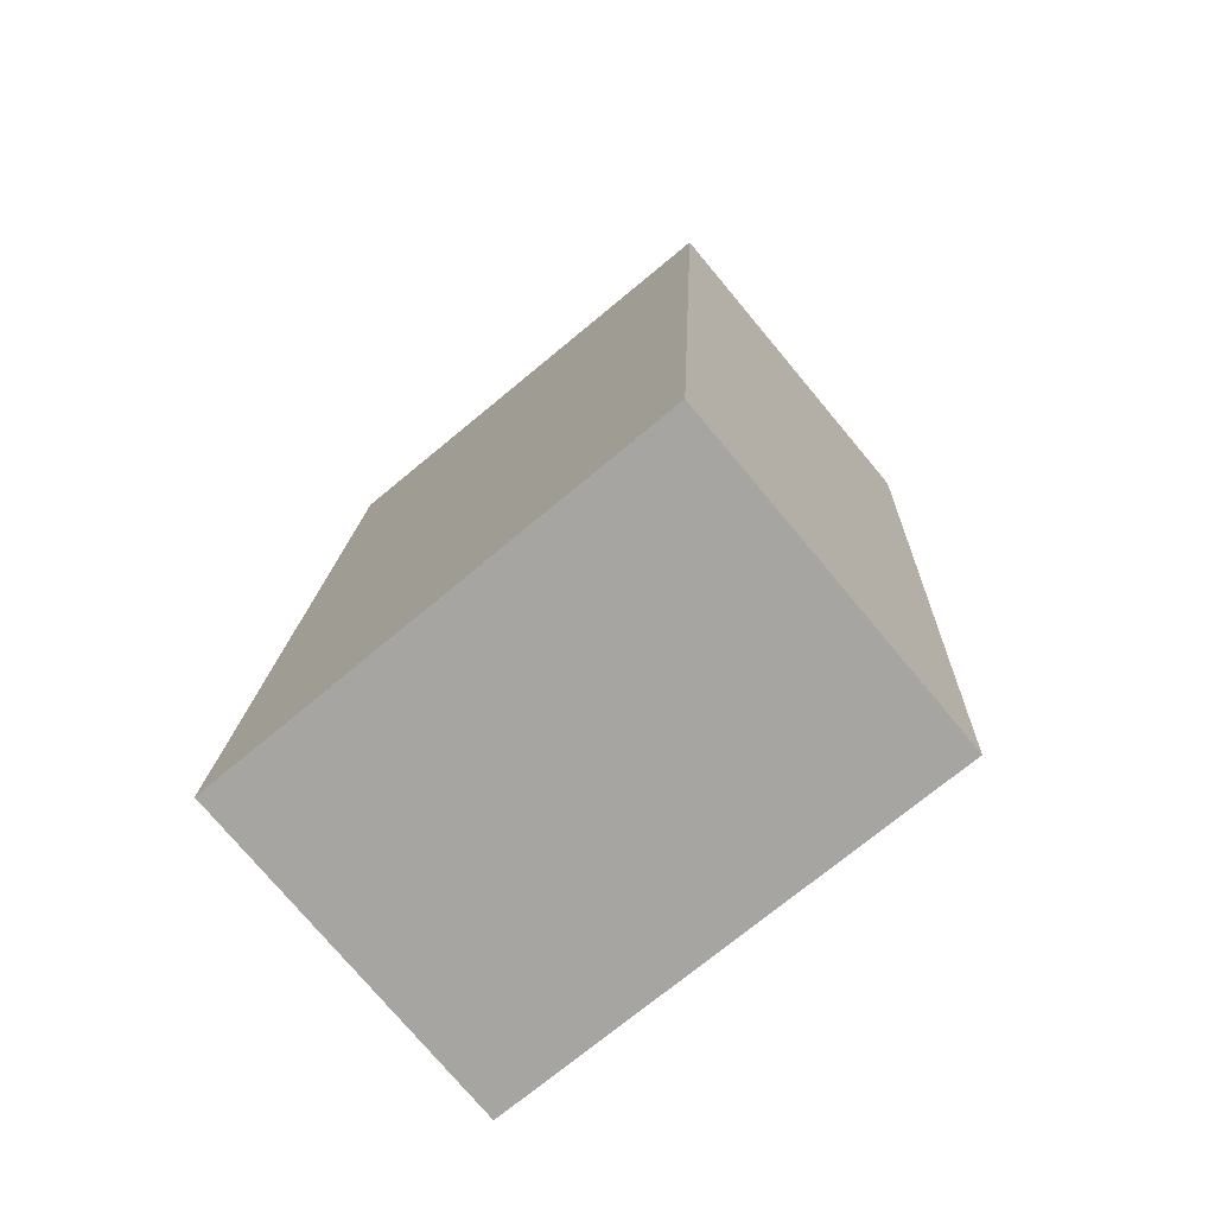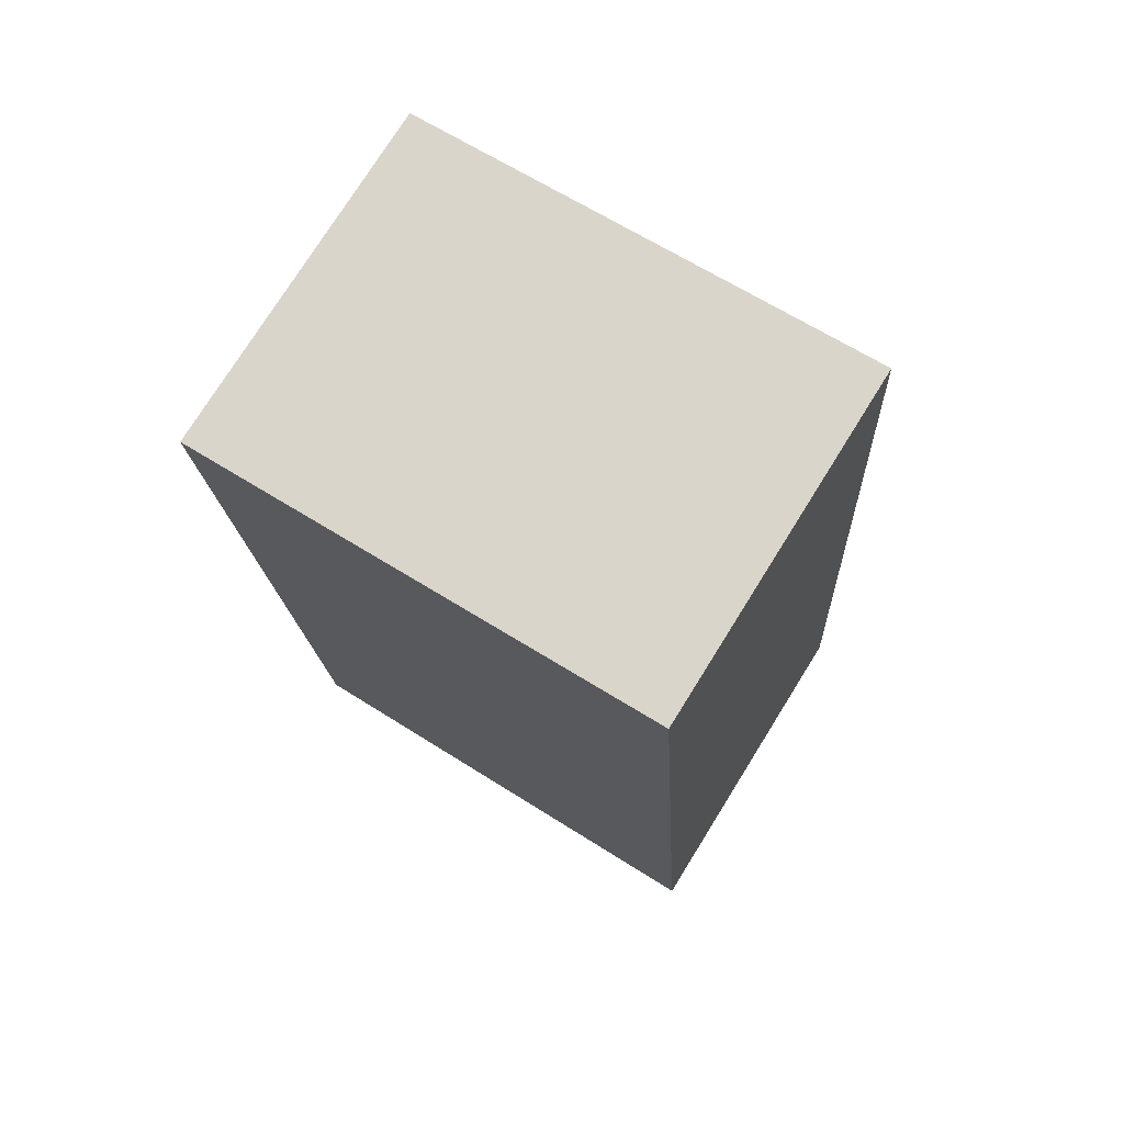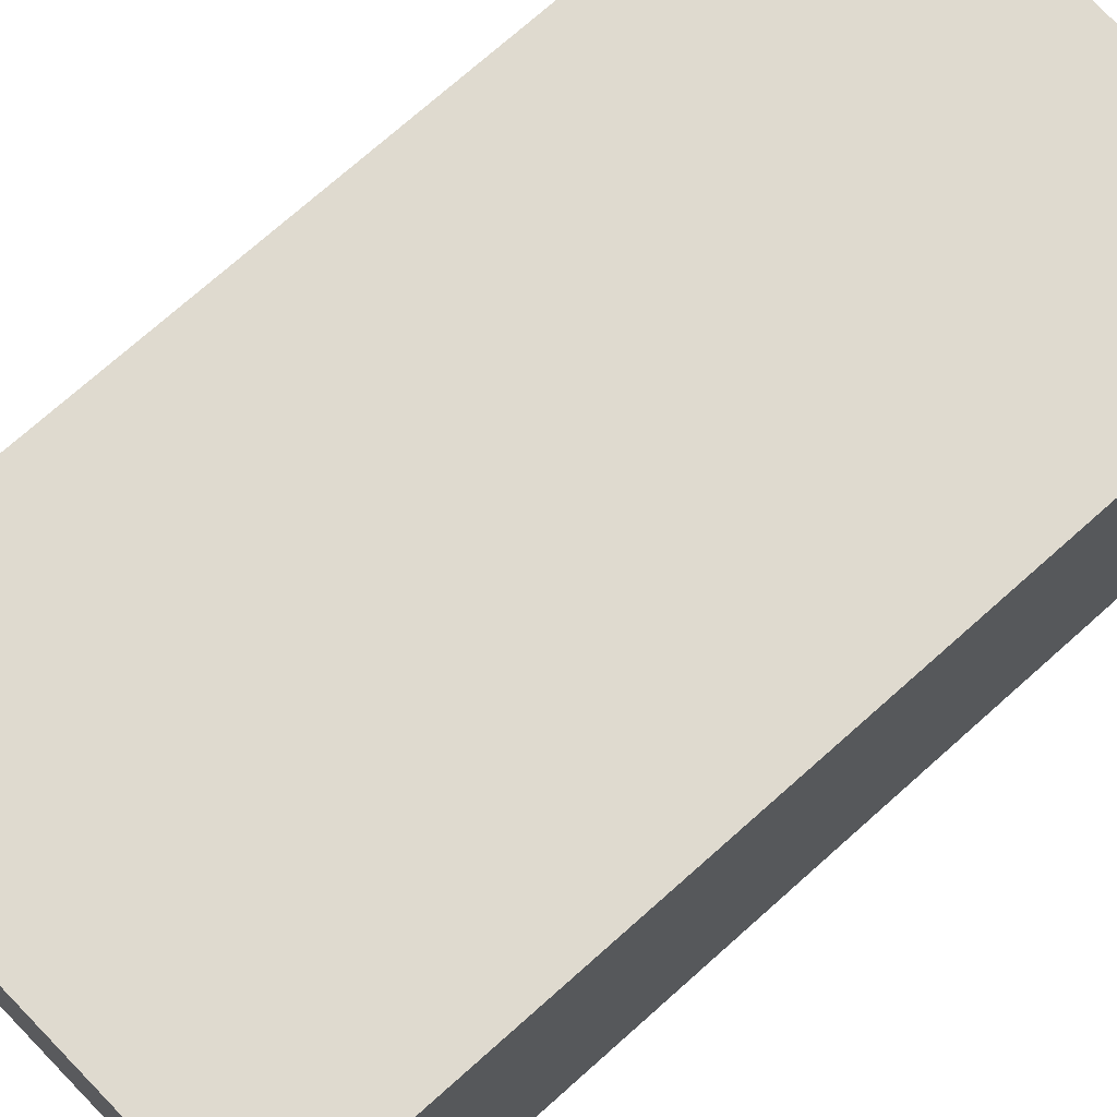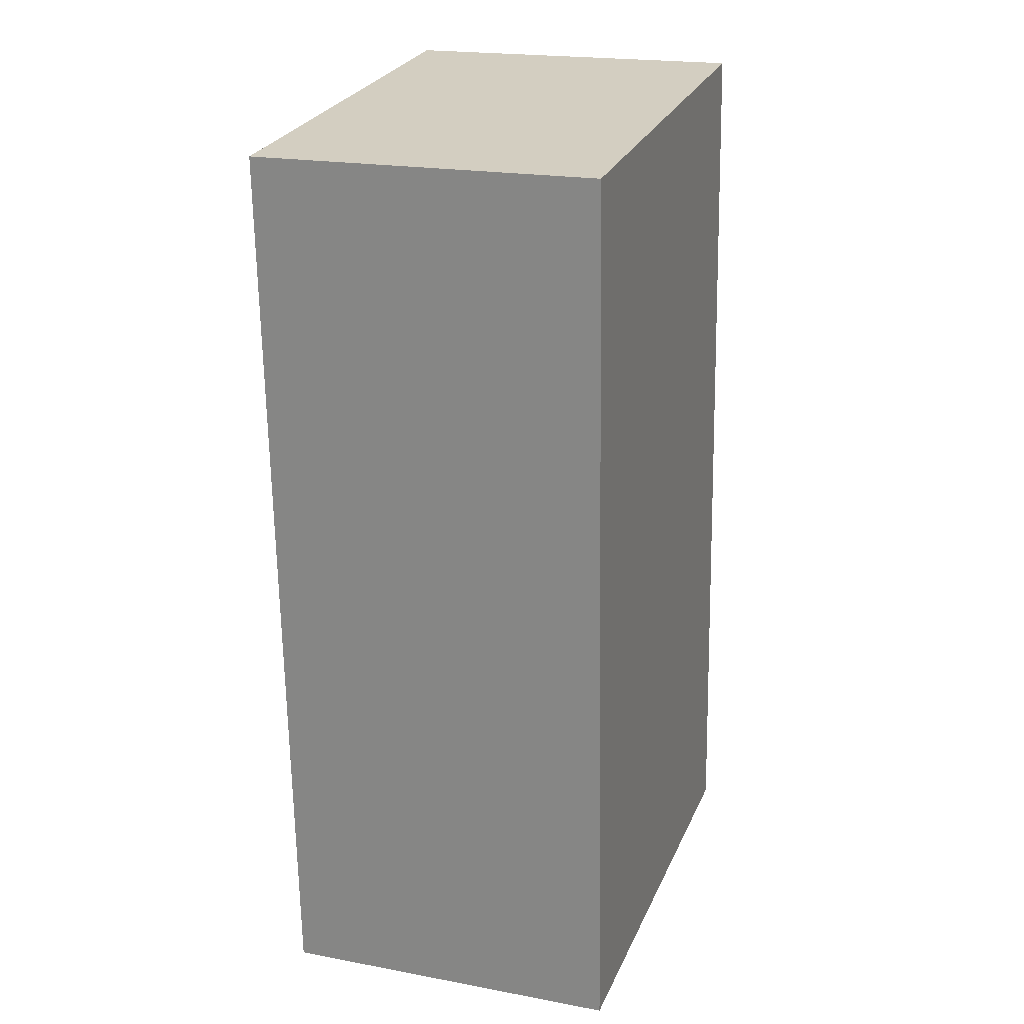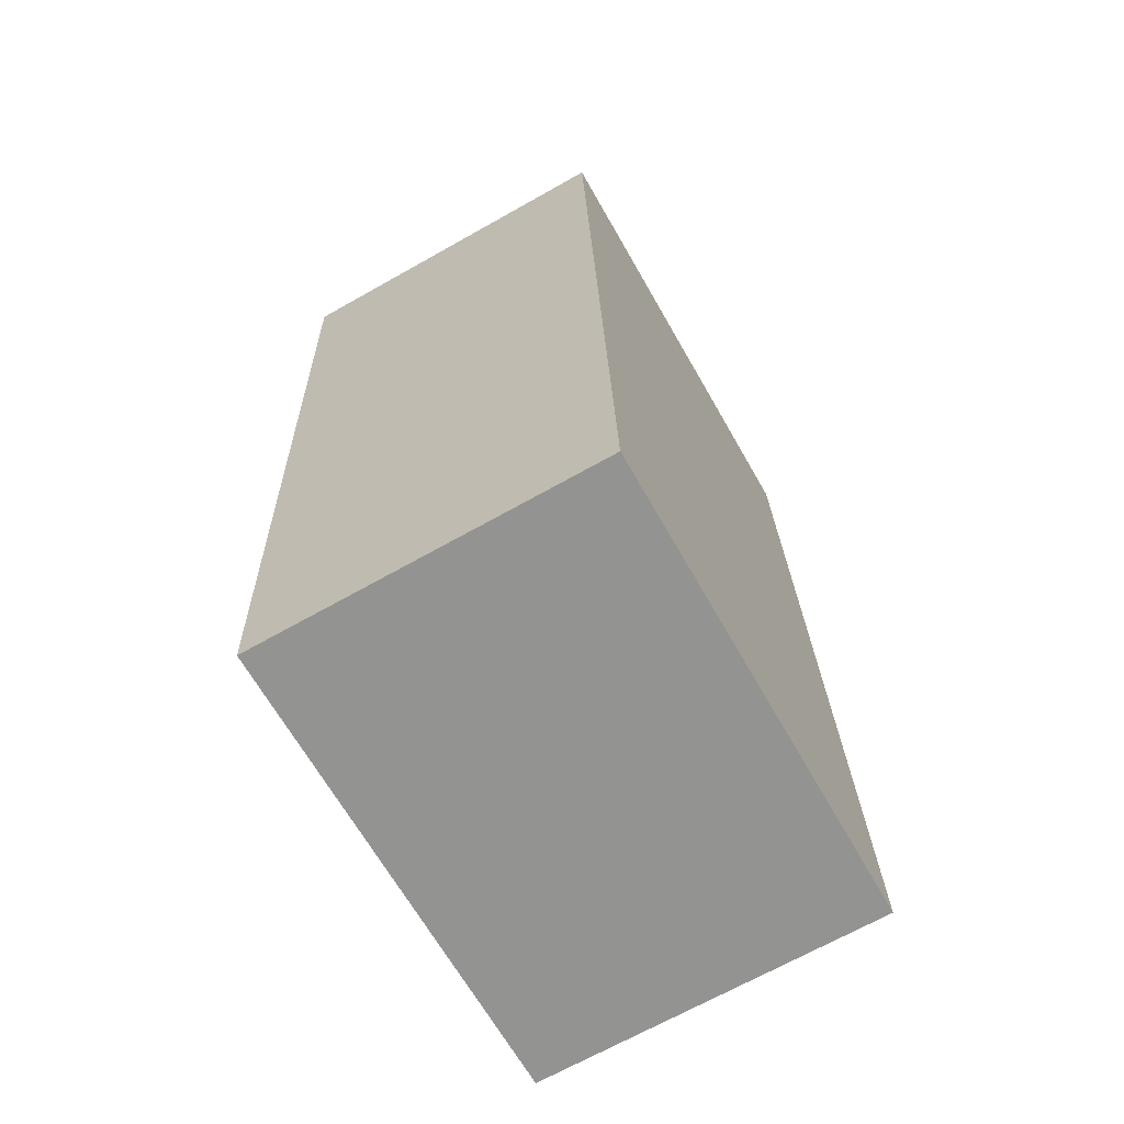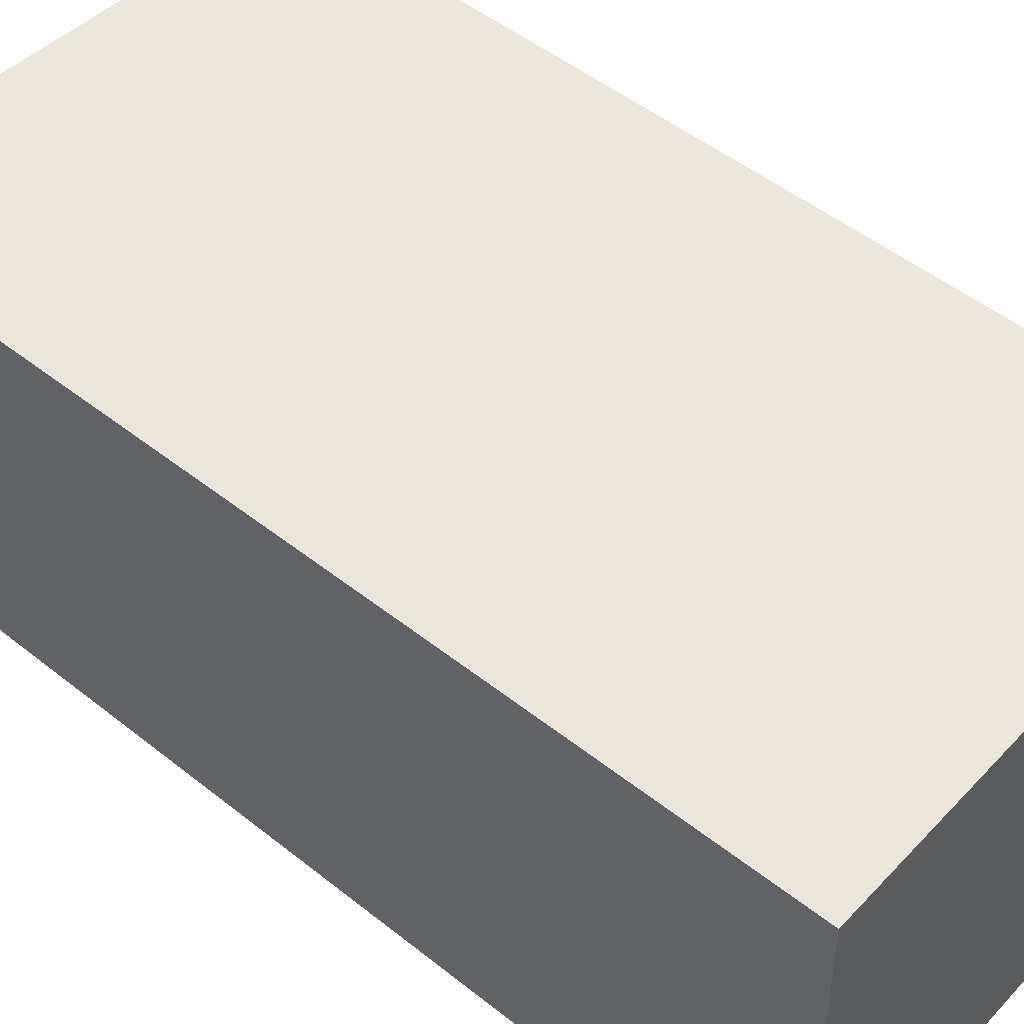
<metadata>
{"format":"obj","ext":"obj","renderer":"f3d","projection":"perspective","resolution":1024,"background":"white","views":[{"elev":-75.9,"azim":39.9,"up":"+Z"},{"elev":75.5,"azim":-148.1,"up":"+Z"},{"elev":70.9,"azim":51.0,"up":"+Y"},{"elev":20.3,"azim":108.9,"up":"+Z"},{"elev":-68.8,"azim":119.4,"up":"+Z"},{"elev":47.2,"azim":-44.4,"up":"+Y"}]}
</metadata>
<code>
v  5.337 3.871 -0.25
v  0.626 3.871 10.31
v  5.829 3.871 9.822
v  0 3.871 2.37e-16
v  5.337 1.531e-17 -0.25
v  0 0 0
v  0.626 -6.312e-16 10.31
v  5.829 -6.014e-16 9.822
g defaultobject
f 1 2 3
f 2 1 4
f 5 4 1
f 4 5 6
f 6 2 4
f 2 6 7
f 7 3 2
f 3 7 8
f 8 1 3
f 1 8 5
f 5 7 6
f 7 5 8

</code>
